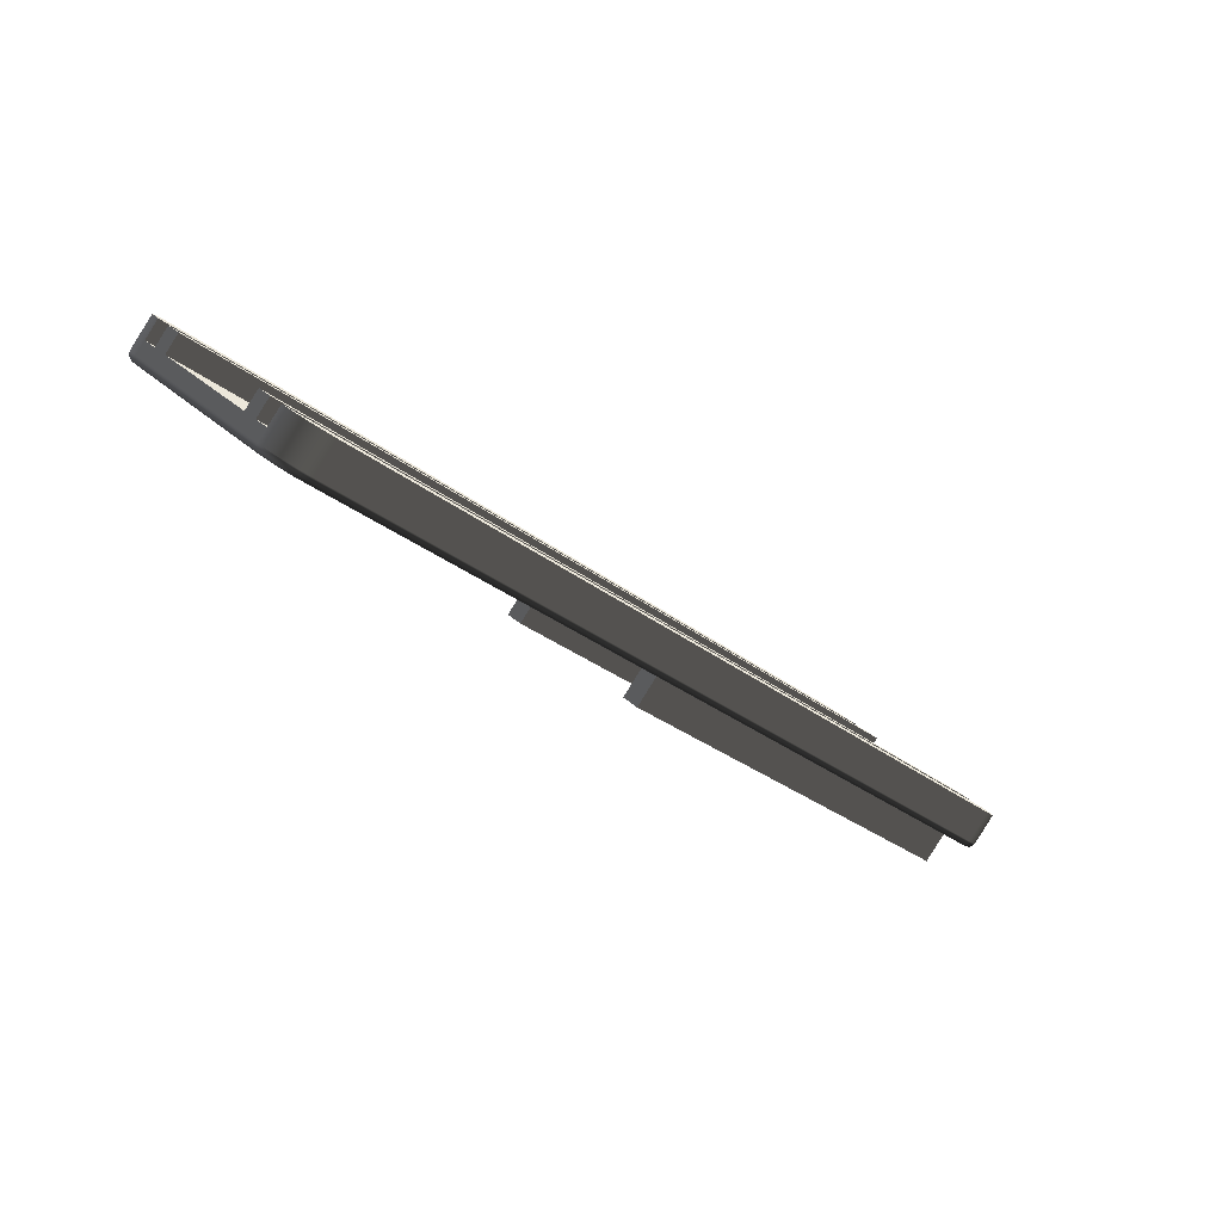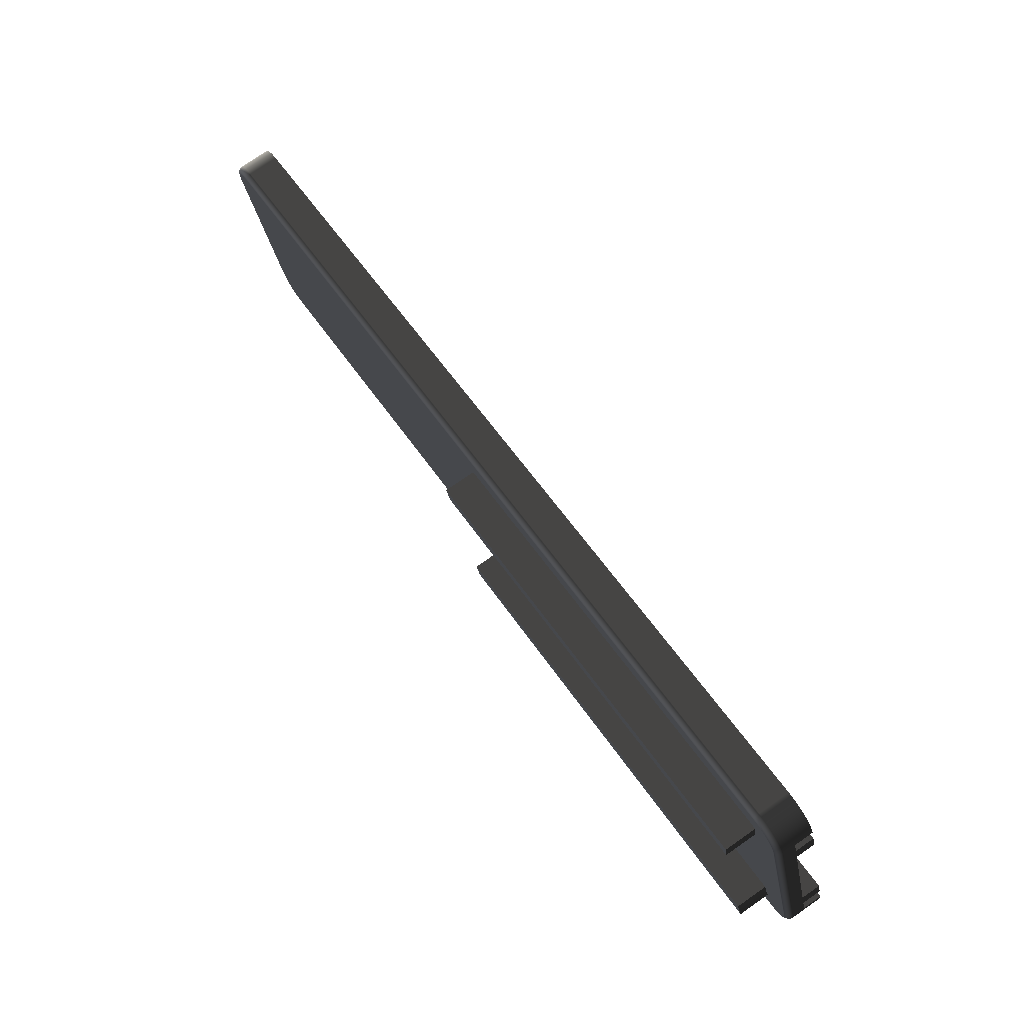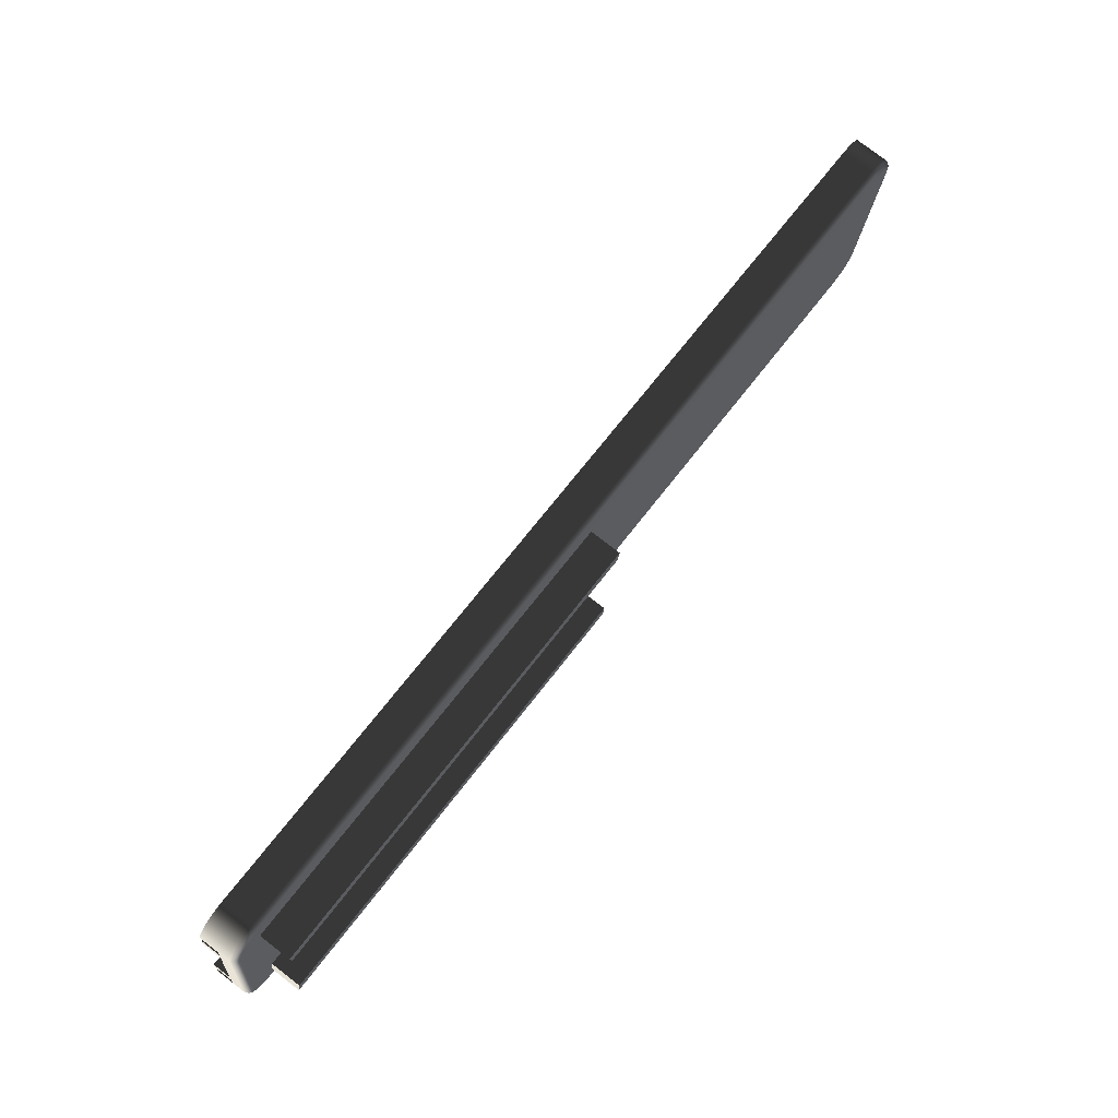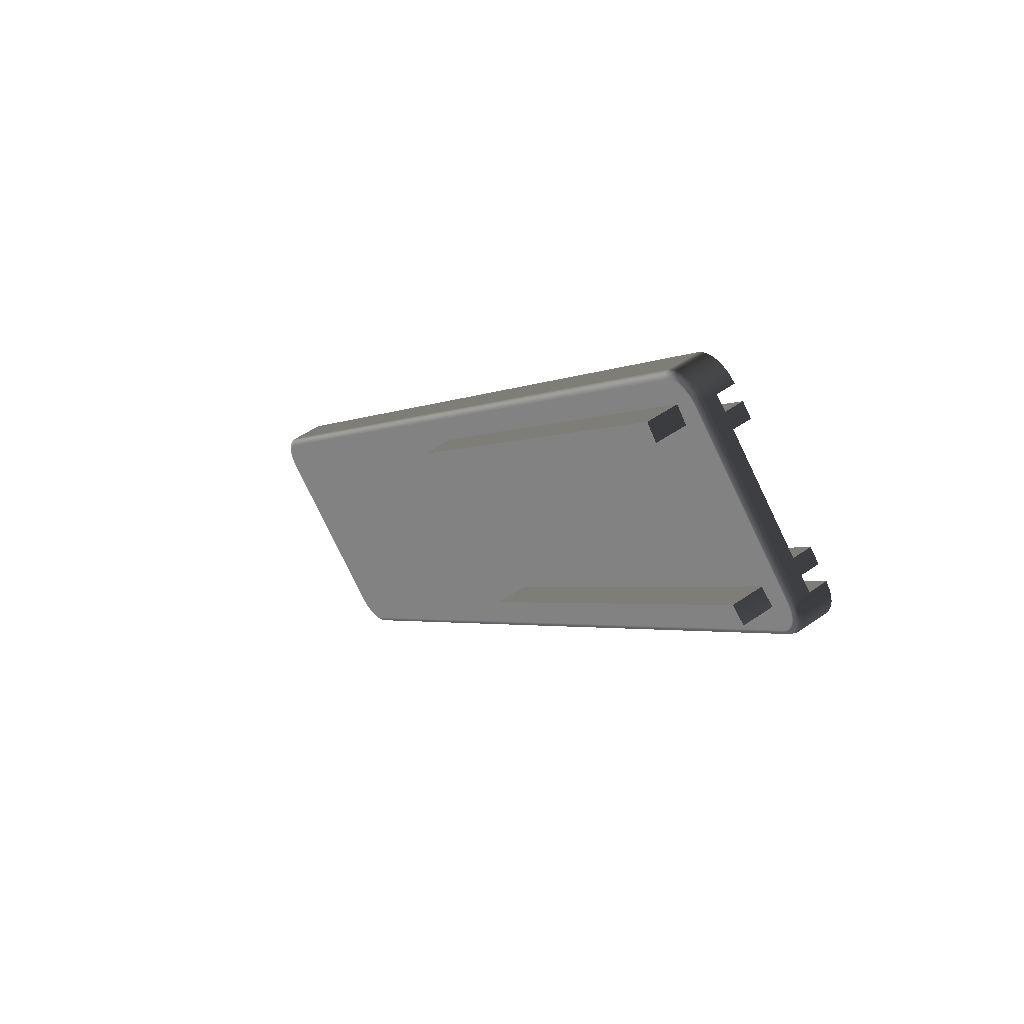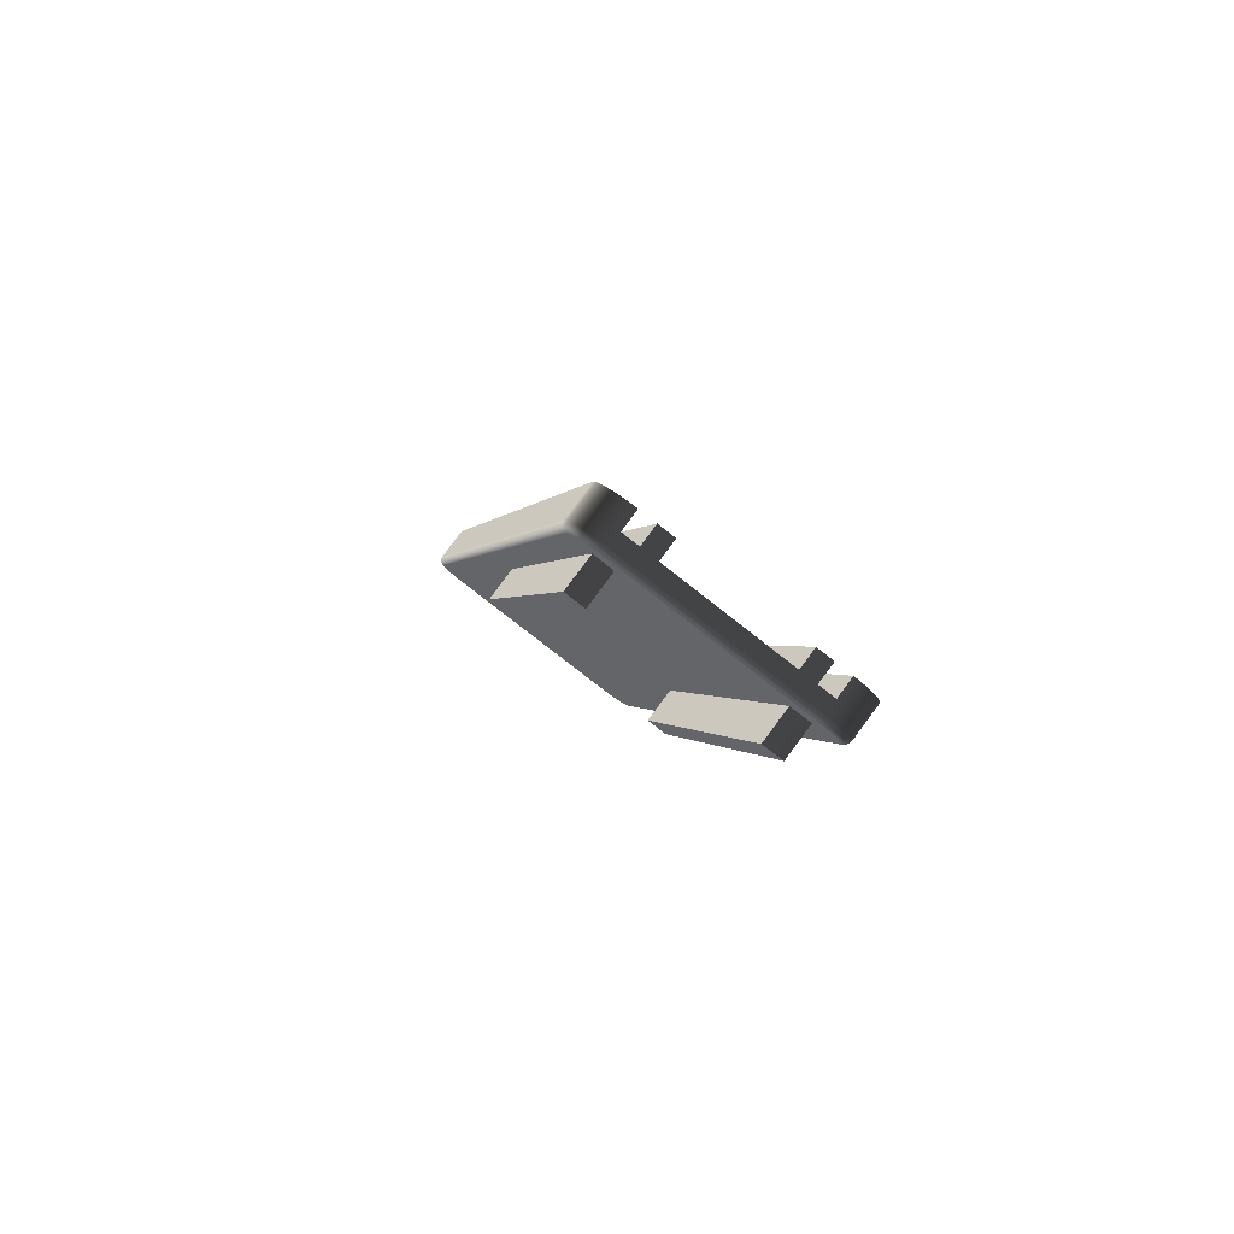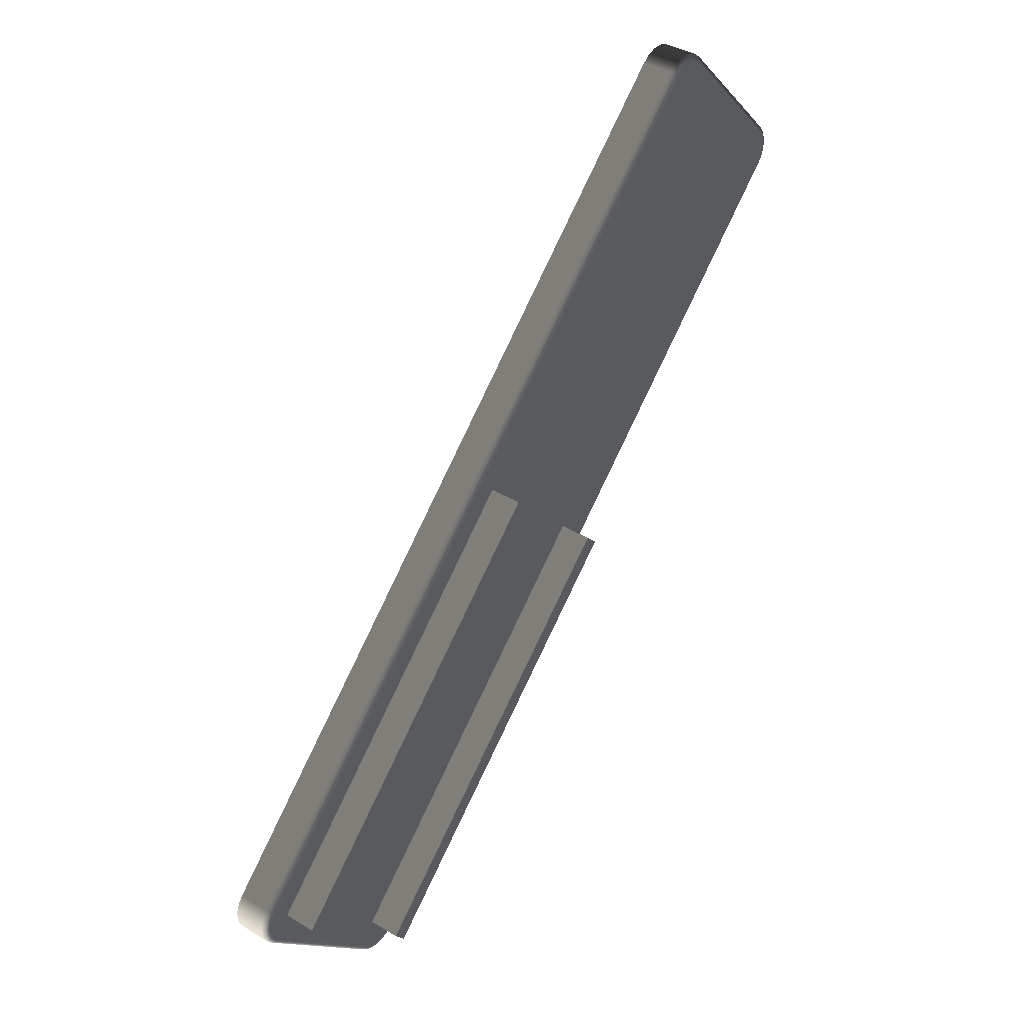
<metadata>
{"format":"obj","ext":"obj","renderer":"f3d","projection":"perspective","resolution":1024,"background":"white","views":[{"elev":50.4,"azim":-139.0,"up":"+Y"},{"elev":-11.4,"azim":-91.3,"up":"+Y"},{"elev":-34.4,"azim":75.3,"up":"+Y"},{"elev":-60.7,"azim":-74.1,"up":"+Y"},{"elev":-51.6,"azim":-45.9,"up":"+Y"},{"elev":-31.7,"azim":105.3,"up":"+Y"}]}
</metadata>
<code>
v  44.62 96.96 56.61
v  44.61 96.73 56.28
v  45.09 96.82 56.7
v  45.56 96.68 56.79
v  45.57 97.02 57.28
v  49.05 95.64 57.47
v  49.99 95.13 57.32
v  49.52 95.5 57.56
v  49.99 95.36 57.65
v  49.53 95.85 58.05
v  49.05 95.99 57.96
v  45.1 97.16 57.19
v  60.01 118.5 41.39
v  60.01 118.3 41.07
v  59.54 118.6 41.3
v  59.07 118.8 41.21
v  59.08 119.1 41.7
v  54.64 119.9 40.03
v  55.58 119.8 40.54
v  55.11 120 40.45
v  55.12 120.3 40.94
v  54.64 120.1 40.35
v  55.59 120.2 41.03
v  59.55 119 41.79
v  60.02 118.8 41.89
v  50 95.71 58.14
v  60.3 118.7 41.97
v  50.3 95.66 58.17
v  60.51 118.5 42.1
v  50.61 95.69 58.14
v  60.65 118.3 42.26
v  50.9 95.8 58.06
v  60.63 117.8 42.61
v  51.27 96.2 57.78
v  51.12 95.97 57.94
v  60.69 118 42.43
v  53.55 119.2 40.26
v  49.64 108.5 47.79
v  44.19 97.61 55.43
v  44.85 97.42 55.56
v  44.18 97.21 55.71
v  44.29 97.02 55.84
v  44.46 96.87 55.94
v  44.68 96.77 56.01
v  45.44 97.29 55.63
v  49.87 95.98 56.49
v  50.21 108.3 47.9
v  54.63 107 48.76
v  54.57 119.6 39.97
v  59.94 118 41.01
v  53.67 119.4 40.13
v  53.85 119.5 40.03
v  54.07 119.6 39.97
v  54.32 119.6 39.95
v  60.16 117.9 41.08
v  60.43 117.2 41.59
v  55.2 106.8 48.87
v  60.33 117.8 41.18
v  60.44 117.6 41.31
v  60.47 117.4 41.45
v  51.07 95.57 56.76
v  50.41 95.76 56.63
v  50.77 95.25 56.99
v  50.54 95.16 57.05
v  50.95 95.39 56.89
v  50.3 95.13 57.07
v  50.05 95.17 57.05
v  50.24 95.84 56.58
v  50.05 95.92 56.53
v  44.15 97.41 55.57
v  55.19 106.2 48.05
v  50.4 95.19 55.81
v  54.62 106.4 47.94
v  49.86 95.41 55.67
v  50.04 95.34 55.71
v  50.23 95.27 55.76
v  51.26 95.62 56.96
v  60.62 117.2 41.79
v  53.37 119.9 41.21
v  53.36 119.4 40.39
v  44.02 98.35 56.38
v  44.01 97.78 55.56
v  53.52 120.2 41.05
v  43.96 98.1 56.55
v  53.75 120.3 40.92
v  44 97.85 56.73
v  54.03 120.5 40.84
v  44.13 97.61 56.89
v  54.34 120.5 40.82
v  44.35 97.43 57.02
v  54.65 120.4 40.85
v  44.62 97.3 57.1
v  49.63 107.9 46.97
v  50.19 107.7 47.08
v  44.84 96.84 54.74
v  45.43 96.72 54.81
v  43.95 97.53 55.73
v  43.99 97.28 55.91
v  44.12 97.04 56.07
v  44.34 96.86 56.2
v  50.29 95.09 57.35
v  50.6 95.12 57.32
v  50.89 95.23 57.24
v  51.11 95.4 57.12
v  60.68 117.5 41.61
v  60.63 117.7 41.44
v  60.5 118 41.28
v  60.28 118.1 41.15
v  54.33 119.9 40
v  54.02 119.9 40.02
v  53.74 119.8 40.1
v  53.51 119.6 40.23
v  51.13 95.56 56.78
v  51 95.36 56.92
v  50.81 95.21 57.02
v  50.56 95.12 57.09
v  50.3 95.09 57.11
v  50.03 95.13 57.09
v  50.29 95.06 57.17
v  50.01 95.11 57.14
v  50.29 95.05 57.23
v  50 95.1 57.2
v  50.29 95.06 57.29
v  49.99 95.11 57.26
v  51.18 95.56 56.81
v  51.05 95.35 56.96
v  50.84 95.19 57.07
v  50.58 95.09 57.15
v  51.23 95.57 56.86
v  51.08 95.35 57.01
v  50.86 95.18 57.13
v  50.59 95.08 57.21
v  51.25 95.59 56.91
v  51.1 95.37 57.06
v  50.88 95.2 57.19
v  50.6 95.09 57.27
v  44.66 96.73 56.05
v  44.64 96.7 56.1
v  44.63 96.69 56.16
v  44.62 96.7 56.22
v  60.61 117.2 41.74
v  60.58 117.2 41.69
v  60.54 117.2 41.64
v  60.49 117.1 41.61
v  44.42 96.84 55.98
v  44.24 97 55.87
v  44.12 97.2 55.73
v  44.08 97.42 55.58
v  44.13 97.64 55.42
v  44.03 97.44 55.6
v  44.08 97.67 55.44
v  43.99 97.46 55.64
v  44.04 97.7 55.47
v  43.96 97.49 55.68
v  44.01 97.74 55.51
v  44.39 96.82 56.03
v  44.19 96.99 55.91
v  44.07 97.2 55.76
v  44.36 96.81 56.08
v  44.15 96.99 55.96
v  44.02 97.22 55.81
v  44.34 96.83 56.14
v  44.13 97.01 56.02
v  44 97.24 55.86
v  60.66 117.4 41.56
v  60.62 117.7 41.39
v  60.49 117.9 41.23
v  60.28 118.1 41.1
v  60.01 118.2 41.02
v  60.26 118.1 41.07
v  60 118.2 40.99
v  60.23 118 41.05
v  59.98 118.1 40.98
v  60.2 117.9 41.06
v  59.96 118.1 40.98
v  60.64 117.4 41.52
v  60.6 117.7 41.35
v  60.47 117.9 41.19
v  60.59 117.4 41.48
v  60.55 117.6 41.32
v  60.43 117.8 41.17
v  60.54 117.4 41.46
v  60.5 117.6 41.3
v  60.38 117.8 41.17
v  53.49 119.2 40.25
v  53.44 119.3 40.27
v  53.4 119.3 40.3
v  53.37 119.3 40.34
v  54.63 119.8 39.98
v  54.62 119.8 39.95
v  54.61 119.7 39.94
v  54.59 119.7 39.94
v  53.62 119.4 40.12
v  53.81 119.6 40.01
v  54.06 119.7 39.94
v  54.32 119.7 39.92
v  54.33 119.8 39.91
v  54.33 119.8 39.92
v  54.33 119.9 39.95
v  53.57 119.5 40.12
v  53.78 119.6 40.01
v  54.04 119.7 39.93
v  53.54 119.5 40.14
v  53.76 119.7 40.02
v  54.03 119.8 39.95
v  53.52 119.6 40.18
v  53.74 119.7 40.06
v  54.02 119.8 39.98
o 46
g 46
f 1 2 3
f 3 2 4
f 3 4 5
f 4 2 6
f 6 2 7
f 6 7 8
f 8 7 9
f 8 10 6
f 6 10 11
f 5 12 3
f 13 14 15
f 15 14 16
f 15 16 17
f 14 18 16
f 16 18 19
f 19 18 20
f 19 20 21
f 18 22 20
f 21 23 19
f 17 24 15
f 10 24 11
f 11 24 17
f 25 26 27
f 27 26 28
f 27 28 29
f 29 28 30
f 29 30 31
f 31 30 32
f 31 32 33
f 33 32 34
f 34 32 35
f 33 36 31
f 21 12 23
f 23 12 5
f 37 38 39
f 39 38 40
f 39 40 41
f 41 40 42
f 42 40 43
f 43 40 44
f 44 40 45
f 44 45 46
f 46 45 47
f 46 47 48
f 48 47 49
f 48 49 50
f 51 52 37
f 37 52 53
f 37 53 54
f 54 49 37
f 37 49 38
f 55 56 50
f 50 56 57
f 50 57 48
f 55 58 56
f 56 58 59
f 56 59 60
f 56 61 57
f 57 61 62
f 62 61 63
f 62 63 64
f 61 65 63
f 64 66 62
f 62 66 67
f 62 67 68
f 68 67 69
f 69 67 46
f 46 67 44
f 41 70 39
f 47 38 49
f 71 57 72
f 72 57 62
f 73 48 71
f 71 48 57
f 74 46 73
f 73 46 48
f 46 74 69
f 69 74 75
f 69 75 68
f 68 75 76
f 68 76 62
f 62 76 72
f 72 76 71
f 71 76 75
f 71 75 73
f 73 75 74
f 34 77 33
f 33 77 78
f 79 80 81
f 81 80 82
f 79 81 83
f 83 81 84
f 83 84 85
f 85 84 86
f 85 86 87
f 87 86 88
f 87 88 89
f 89 88 90
f 89 90 91
f 91 90 92
f 93 38 94
f 94 38 47
f 95 40 93
f 93 40 38
f 96 45 95
f 95 45 40
f 94 47 96
f 96 47 45
f 94 96 93
f 93 96 95
f 81 82 84
f 84 82 97
f 84 97 86
f 86 97 98
f 86 98 88
f 88 98 99
f 88 99 90
f 90 99 100
f 90 100 1
f 1 100 2
f 1 92 90
f 7 101 9
f 9 101 28
f 9 28 26
f 28 101 30
f 30 101 102
f 30 102 32
f 32 102 103
f 32 103 35
f 35 103 104
f 35 104 34
f 34 104 77
f 33 78 36
f 36 78 105
f 36 105 31
f 31 105 106
f 31 106 29
f 29 106 107
f 29 107 27
f 27 107 108
f 27 108 13
f 13 108 14
f 13 25 27
f 18 109 22
f 22 109 89
f 22 89 91
f 89 109 87
f 87 109 110
f 87 110 85
f 85 110 111
f 85 111 83
f 83 111 112
f 83 112 79
f 79 112 80
f 17 16 11
f 11 16 6
f 5 4 23
f 23 4 19
f 19 4 16
f 16 4 6
f 21 20 12
f 12 20 3
f 92 1 91
f 91 1 22
f 3 20 1
f 1 20 22
f 10 8 24
f 24 8 15
f 25 13 26
f 26 13 9
f 15 8 13
f 13 8 9
f 61 113 65
f 65 113 114
f 65 114 63
f 63 114 115
f 63 115 64
f 64 115 116
f 64 116 66
f 66 116 117
f 66 117 67
f 67 117 118
f 118 117 119
f 118 119 120
f 120 119 121
f 120 121 122
f 122 121 123
f 122 123 124
f 124 123 101
f 124 101 7
f 113 125 114
f 114 125 126
f 114 126 115
f 115 126 127
f 115 127 116
f 116 127 128
f 116 128 117
f 117 128 119
f 125 129 126
f 126 129 130
f 126 130 127
f 127 130 131
f 127 131 128
f 128 131 132
f 128 132 119
f 119 132 121
f 129 133 130
f 130 133 134
f 130 134 131
f 131 134 135
f 131 135 132
f 132 135 136
f 132 136 121
f 121 136 123
f 133 77 134
f 134 77 104
f 134 104 135
f 135 104 103
f 135 103 136
f 136 103 102
f 136 102 123
f 123 102 101
f 44 67 137
f 137 67 118
f 137 118 138
f 138 118 120
f 138 120 139
f 139 120 122
f 139 122 140
f 140 122 124
f 140 124 2
f 2 124 7
f 78 77 141
f 141 77 133
f 141 133 142
f 142 133 129
f 142 129 143
f 143 129 125
f 143 125 144
f 144 125 113
f 144 113 56
f 56 113 61
f 44 137 43
f 43 137 145
f 43 145 42
f 42 145 146
f 42 146 41
f 41 146 147
f 41 147 70
f 70 147 148
f 70 148 39
f 39 148 149
f 149 148 150
f 149 150 151
f 151 150 152
f 151 152 153
f 153 152 154
f 153 154 155
f 155 154 97
f 155 97 82
f 137 138 145
f 145 138 156
f 145 156 146
f 146 156 157
f 146 157 147
f 147 157 158
f 147 158 148
f 148 158 150
f 138 139 156
f 156 139 159
f 156 159 157
f 157 159 160
f 157 160 158
f 158 160 161
f 158 161 150
f 150 161 152
f 139 140 159
f 159 140 162
f 159 162 160
f 160 162 163
f 160 163 161
f 161 163 164
f 161 164 152
f 152 164 154
f 140 2 162
f 162 2 100
f 162 100 163
f 163 100 99
f 163 99 164
f 164 99 98
f 164 98 154
f 154 98 97
f 78 141 105
f 105 141 165
f 105 165 106
f 106 165 166
f 106 166 107
f 107 166 167
f 107 167 108
f 108 167 168
f 108 168 14
f 14 168 169
f 169 168 170
f 169 170 171
f 171 170 172
f 171 172 173
f 173 172 174
f 173 174 175
f 175 174 55
f 175 55 50
f 141 142 165
f 165 142 176
f 165 176 166
f 166 176 177
f 166 177 167
f 167 177 178
f 167 178 168
f 168 178 170
f 142 143 176
f 176 143 179
f 176 179 177
f 177 179 180
f 177 180 178
f 178 180 181
f 178 181 170
f 170 181 172
f 143 144 179
f 179 144 182
f 179 182 180
f 180 182 183
f 180 183 181
f 181 183 184
f 181 184 172
f 172 184 174
f 144 56 182
f 182 56 60
f 182 60 183
f 183 60 59
f 183 59 184
f 184 59 58
f 184 58 174
f 174 58 55
f 37 39 185
f 185 39 149
f 185 149 186
f 186 149 151
f 186 151 187
f 187 151 153
f 187 153 188
f 188 153 155
f 188 155 80
f 80 155 82
f 18 14 189
f 189 14 169
f 189 169 190
f 190 169 171
f 190 171 191
f 191 171 173
f 191 173 192
f 192 173 175
f 192 175 49
f 49 175 50
f 37 185 51
f 51 185 193
f 51 193 52
f 52 193 194
f 52 194 53
f 53 194 195
f 53 195 54
f 54 195 196
f 54 196 49
f 49 196 192
f 192 196 197
f 192 197 191
f 191 197 198
f 191 198 190
f 190 198 199
f 190 199 189
f 189 199 109
f 189 109 18
f 185 186 193
f 193 186 200
f 193 200 194
f 194 200 201
f 194 201 195
f 195 201 202
f 195 202 196
f 196 202 197
f 186 187 200
f 200 187 203
f 200 203 201
f 201 203 204
f 201 204 202
f 202 204 205
f 202 205 197
f 197 205 198
f 187 188 203
f 203 188 206
f 203 206 204
f 204 206 207
f 204 207 205
f 205 207 208
f 205 208 198
f 198 208 199
f 188 80 206
f 206 80 112
f 206 112 207
f 207 112 111
f 207 111 208
f 208 111 110
f 208 110 199
f 199 110 109

</code>
